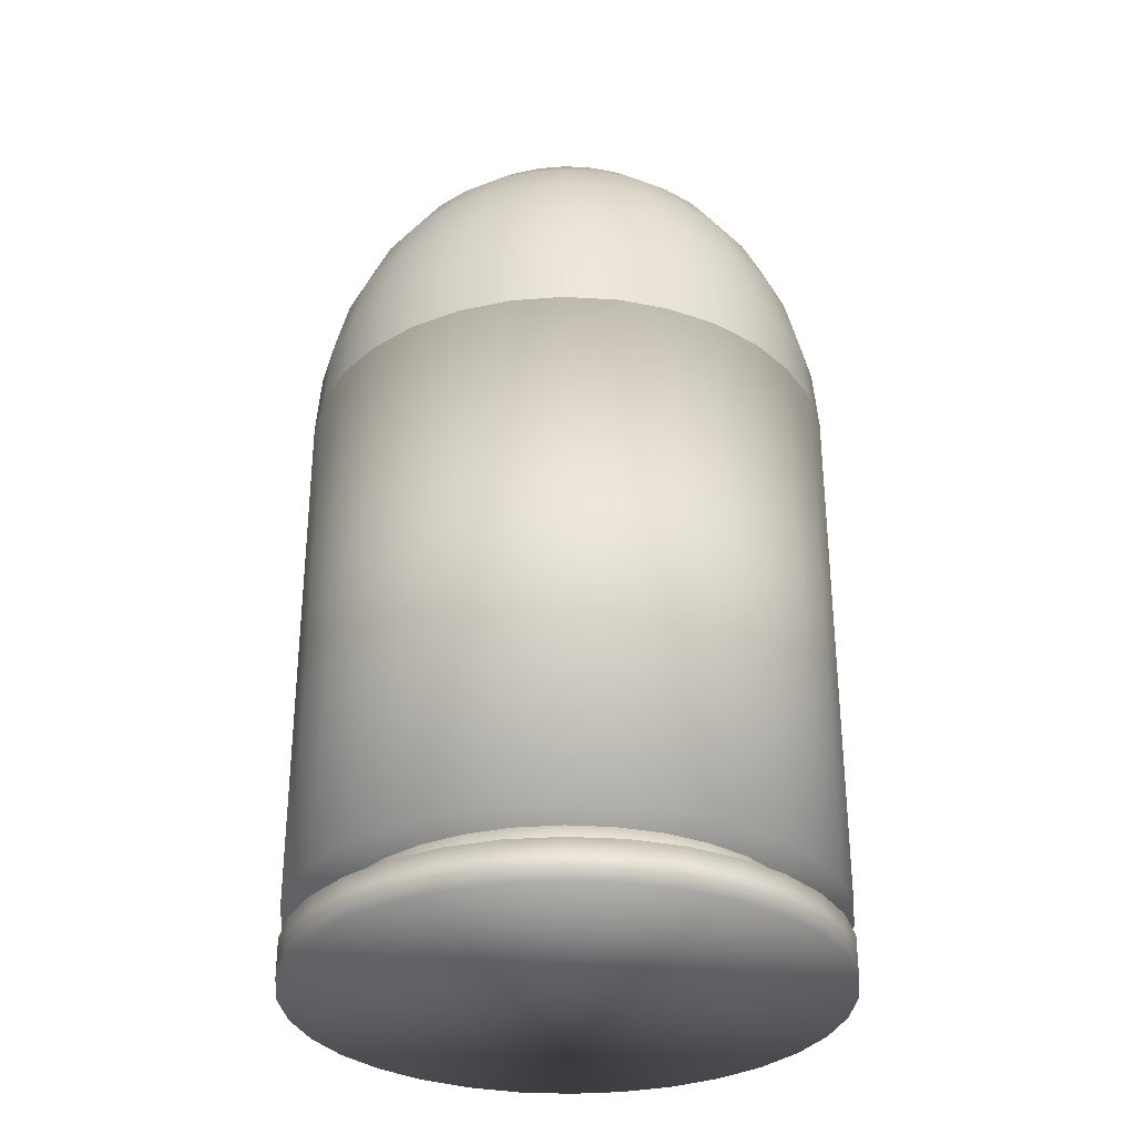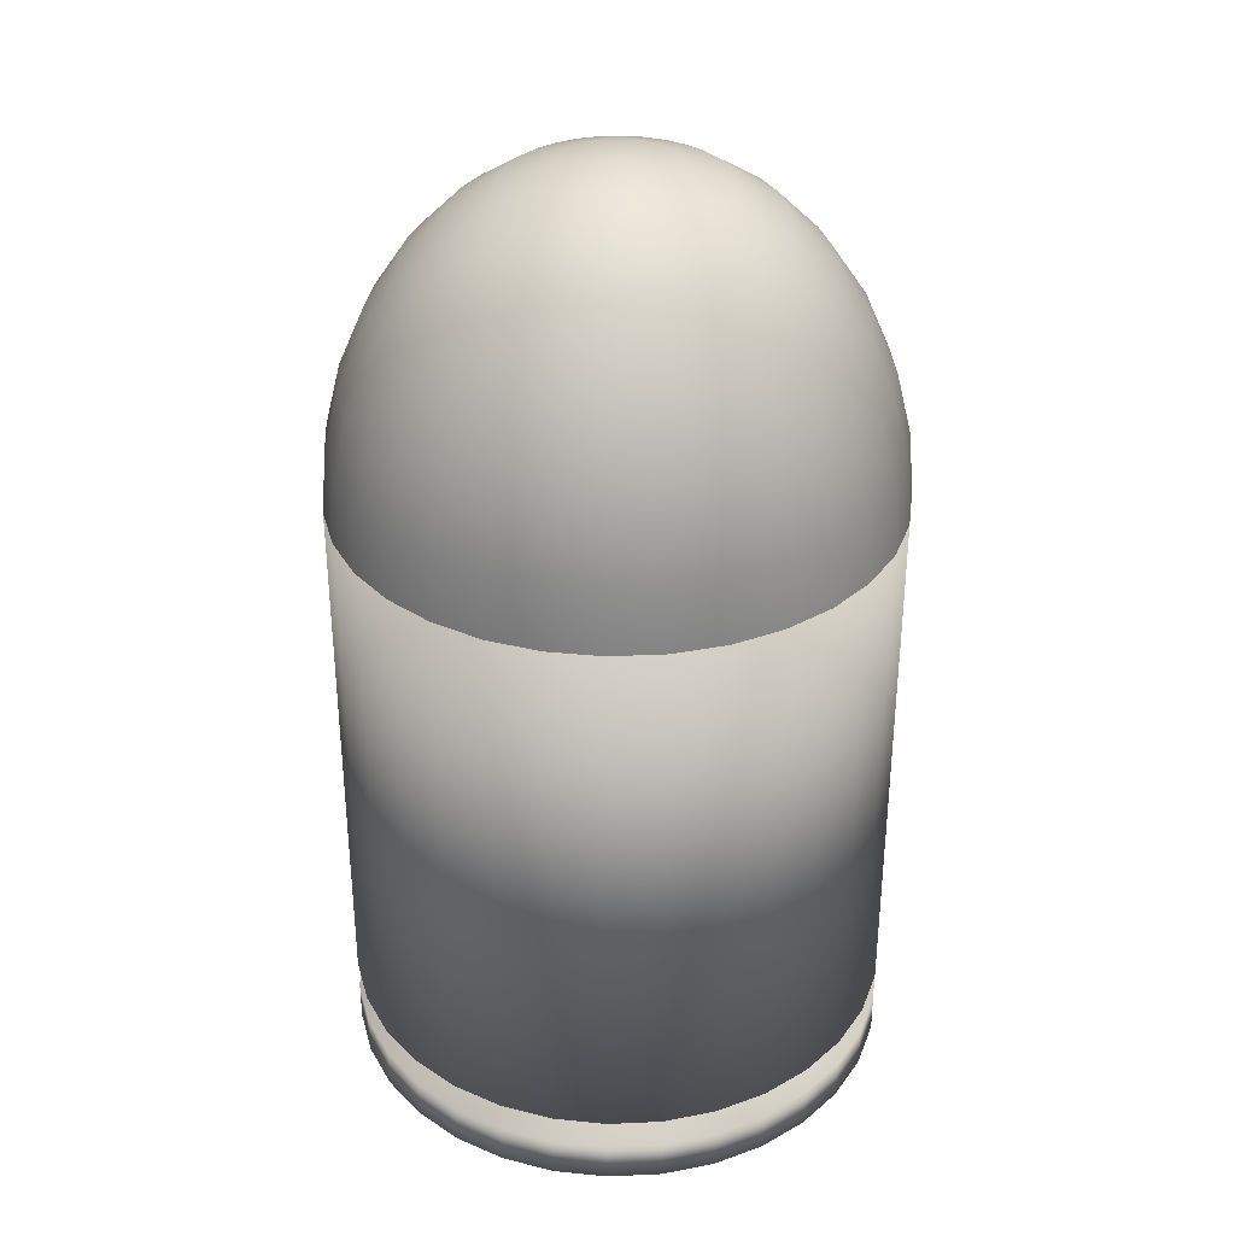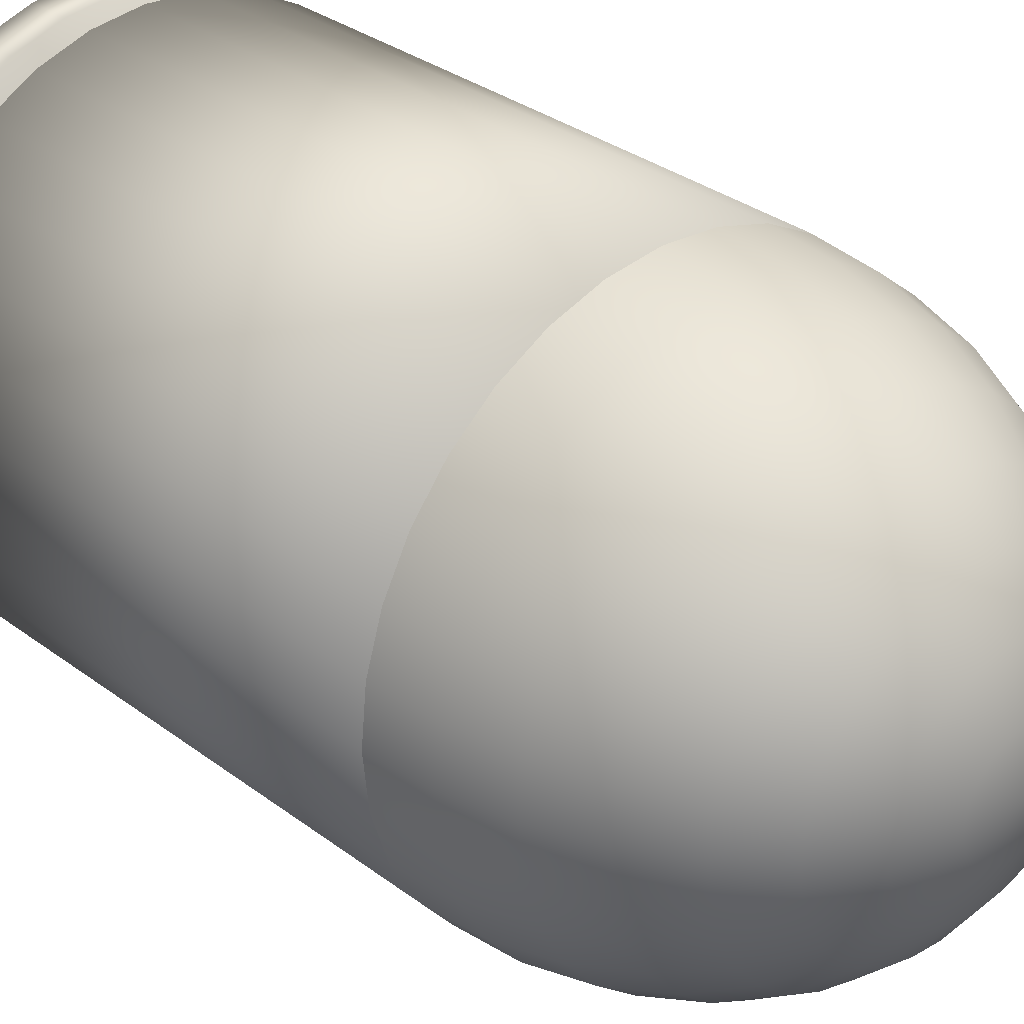
<metadata>
{"format":"obj","ext":"obj","renderer":"f3d","projection":"perspective","resolution":1024,"background":"white","views":[{"elev":-31.6,"azim":-156.8,"up":"+Z"},{"elev":33.7,"azim":-166.7,"up":"+Z"},{"elev":32.4,"azim":-43.8,"up":"+Y"}]}
</metadata>
<code>
o Small_Caliber_Bullet_Cylinder
v 0 1.991 -1
v 0 1.991 1
v 0.1951 1.972 -1
v 0.1951 1.972 1
v 0.3827 1.915 -1
v 0.3827 1.915 1
v 0.5556 1.822 -1
v 0.5556 1.822 1
v 0.7071 1.698 -1
v 0.7071 1.698 1
v 0.8315 1.547 -1
v 0.8315 1.547 1
v 0.9239 1.374 -1
v 0.9239 1.374 1
v 0.9808 1.186 -1
v 0.9808 1.186 1
v 1 0.991 -1
v 1 0.991 1
v 0.9808 0.7959 -1
v 0.9808 0.7959 1
v 0.9239 0.6083 -1
v 0.9239 0.6083 1
v 0.8315 0.4354 -1
v 0.8315 0.4354 1
v 0.7071 0.2839 -1
v 0.7071 0.2839 1
v 0.5556 0.1595 -1
v 0.5556 0.1595 1
v 0.3827 0.06713 -1
v 0.3827 0.06713 1
v 0.1951 0.01022 -1
v 0.1951 0.01022 1
v -0 -0.00899 -1
v -0 -0.00899 1
v -0.1951 0.01022 -1
v -0.1951 0.01022 1
v -0.3827 0.06713 -1
v -0.3827 0.06713 1
v -0.5556 0.1595 -1
v -0.5556 0.1595 1
v -0.7071 0.2839 -1
v -0.7071 0.2839 1
v -0.8315 0.4354 -1
v -0.8315 0.4354 1
v -0.9239 0.6083 -1
v -0.9239 0.6083 1
v -0.9808 0.7959 -1
v -0.9808 0.7959 1
v -1 0.991 -1
v -1 0.991 1
v -0.9808 1.186 -1
v -0.9808 1.186 1
v -0.9239 1.374 -1
v -0.9239 1.374 1
v -0.8315 1.547 -1
v -0.8315 1.547 1
v -0.7071 1.698 -1
v -0.7071 1.698 1
v -0.5556 1.822 -1
v -0.5556 1.822 1
v -0.3827 1.915 -1
v -0.3827 1.915 1
v -0.1951 1.972 -1
v -0.1951 1.972 1
v 0 1.831 -1.155
v 0 1.831 -0.9794
v 0.1638 1.814 -1.155
v 0.1638 1.814 -0.9794
v 0.3213 1.767 -1.155
v 0.3213 1.767 -0.9794
v 0.4664 1.689 -1.155
v 0.4664 1.689 -0.9794
v 0.5937 1.585 -1.155
v 0.5937 1.585 -0.9794
v 0.6981 1.457 -1.155
v 0.6981 1.457 -0.9794
v 0.7757 1.312 -1.155
v 0.7757 1.312 -0.9794
v 0.8234 1.155 -1.155
v 0.8234 1.155 -0.9794
v 0.8396 0.991 -1.155
v 0.8396 0.991 -0.9794
v 0.8235 0.8272 -1.155
v 0.8235 0.8272 -0.9794
v 0.7757 0.6697 -1.155
v 0.7757 0.6697 -0.9794
v 0.6981 0.5246 -1.155
v 0.6981 0.5246 -0.9794
v 0.5937 0.3973 -1.155
v 0.5937 0.3973 -0.9794
v 0.4664 0.2929 -1.155
v 0.4664 0.2929 -0.9794
v 0.3213 0.2153 -1.155
v 0.3213 0.2153 -0.9794
v 0.1638 0.1676 -1.155
v 0.1638 0.1676 -0.9794
v -0 0.1514 -1.155
v -0 0.1514 -0.9794
v -0.1638 0.1676 -1.155
v -0.1638 0.1676 -0.9794
v -0.3213 0.2153 -1.155
v -0.3213 0.2153 -0.9794
v -0.4664 0.2929 -1.155
v -0.4664 0.2929 -0.9794
v -0.5937 0.3973 -1.155
v -0.5937 0.3973 -0.9794
v -0.6981 0.5246 -1.155
v -0.6981 0.5246 -0.9794
v -0.7757 0.6697 -1.155
v -0.7757 0.6697 -0.9794
v -0.8235 0.8272 -1.155
v -0.8235 0.8272 -0.9794
v -0.8396 0.991 -1.155
v -0.8396 0.991 -0.9794
v -0.8234 1.155 -1.155
v -0.8234 1.155 -0.9794
v -0.7757 1.312 -1.155
v -0.7757 1.312 -0.9794
v -0.6981 1.457 -1.155
v -0.6981 1.457 -0.9794
v -0.5937 1.585 -1.155
v -0.5937 1.585 -0.9794
v -0.4664 1.689 -1.155
v -0.4664 1.689 -0.9794
v -0.3213 1.767 -1.155
v -0.3213 1.767 -0.9794
v -0.1638 1.814 -1.155
v -0.1638 1.814 -0.9794
v 0 1.991 -1.262
v 0 1.991 -1.114
v 0.1951 1.972 -1.262
v 0.1951 1.972 -1.114
v 0.3827 1.915 -1.262
v 0.3827 1.915 -1.114
v 0.5556 1.822 -1.262
v 0.5556 1.822 -1.114
v 0.7071 1.698 -1.262
v 0.7071 1.698 -1.114
v 0.8315 1.547 -1.262
v 0.8315 1.547 -1.114
v 0.9239 1.374 -1.262
v 0.9239 1.374 -1.114
v 0.9808 1.186 -1.262
v 0.9808 1.186 -1.114
v 1 0.991 -1.262
v 1 0.991 -1.114
v 0.9808 0.7959 -1.262
v 0.9808 0.7959 -1.114
v 0.9239 0.6083 -1.262
v 0.9239 0.6083 -1.114
v 0.8315 0.4354 -1.262
v 0.8315 0.4354 -1.114
v 0.7071 0.2839 -1.262
v 0.7071 0.2839 -1.114
v 0.5556 0.1595 -1.262
v 0.5556 0.1595 -1.114
v 0.3827 0.06713 -1.262
v 0.3827 0.06713 -1.114
v 0.1951 0.01022 -1.262
v 0.1951 0.01022 -1.114
v -0 -0.00899 -1.262
v -0 -0.00899 -1.114
v -0.1951 0.01022 -1.262
v -0.1951 0.01022 -1.114
v -0.3827 0.06713 -1.262
v -0.3827 0.06713 -1.114
v -0.5556 0.1595 -1.262
v -0.5556 0.1595 -1.114
v -0.7071 0.2839 -1.262
v -0.7071 0.2839 -1.114
v -0.8315 0.4354 -1.262
v -0.8315 0.4354 -1.114
v -0.9239 0.6083 -1.262
v -0.9239 0.6083 -1.114
v -0.9808 0.7959 -1.262
v -0.9808 0.7959 -1.114
v -1 0.991 -1.262
v -1 0.991 -1.114
v -0.9808 1.186 -1.262
v -0.9808 1.186 -1.114
v -0.9239 1.374 -1.262
v -0.9239 1.374 -1.114
v -0.8315 1.547 -1.262
v -0.8315 1.547 -1.114
v -0.7071 1.698 -1.262
v -0.7071 1.698 -1.114
v -0.5556 1.822 -1.262
v -0.5556 1.822 -1.114
v -0.3827 1.915 -1.262
v -0.3827 1.915 -1.114
v -0.1951 1.972 -1.262
v -0.1951 1.972 -1.114
v 0 1.186 2.193
v 0 1.374 2.124
v 0 1.547 2.011
v 0 1.698 1.859
v 0 1.822 1.674
v 0 1.915 1.463
v 0 1.972 1.234
v 0 1.991 0.9964
v 0.03806 1.182 2.193
v 0.07466 1.366 2.124
v 0.1084 1.536 2.011
v 0.1379 1.685 1.859
v 0.1622 1.807 1.674
v 0.1802 1.897 1.463
v 0.1913 1.953 1.234
v 0.1951 1.972 0.9964
v 0.07466 1.171 2.193
v 0.1464 1.345 2.124
v 0.2126 1.504 2.011
v 0.2706 1.644 1.859
v 0.3182 1.759 1.674
v 0.3536 1.845 1.463
v 0.3753 1.897 1.234
v 0.3827 1.915 0.9964
v 0.1084 1.153 2.193
v 0.2126 1.309 2.124
v 0.3087 1.453 2.011
v 0.3928 1.579 1.859
v 0.4619 1.682 1.674
v 0.5133 1.759 1.463
v 0.5449 1.807 1.234
v 0.5556 1.822 0.9964
v 0.1379 1.129 2.193
v 0.2706 1.262 2.124
v 0.3928 1.384 2.011
v 0.5 1.491 1.859
v 0.5879 1.579 1.674
v 0.6533 1.644 1.463
v 0.6935 1.685 1.234
v 0.7071 1.698 0.9964
v 0.1622 1.099 2.193
v 0.3182 1.204 2.124
v 0.4619 1.3 2.011
v 0.5879 1.384 1.859
v 0.6913 1.453 1.674
v 0.7682 1.504 1.463
v 0.8155 1.536 1.234
v 0.8315 1.547 0.9964
v 0.1802 1.066 2.193
v 0.3536 1.137 2.124
v 0.5133 1.204 2.011
v 0.6533 1.262 1.859
v 0.7682 1.309 1.674
v 0.8536 1.345 1.463
v 0.9061 1.366 1.234
v 0.9239 1.374 0.9964
v 0.1913 1.029 2.193
v 0.3753 1.066 2.124
v 0.5449 1.099 2.011
v 0.6935 1.129 1.859
v 0.8155 1.153 1.674
v 0.9061 1.171 1.463
v 0.9619 1.182 1.234
v 0.9808 1.186 0.9964
v 0.1951 0.991 2.193
v 0.3827 0.991 2.124
v 0.5556 0.991 2.011
v 0.7071 0.991 1.859
v 0.8315 0.991 1.674
v 0.9239 0.991 1.463
v 0.9808 0.991 1.234
v 1 0.991 0.9964
v 0.1913 0.9529 2.193
v 0.3753 0.9164 2.124
v 0.5449 0.8826 2.011
v 0.6935 0.8531 1.859
v 0.8155 0.8288 1.674
v 0.9061 0.8108 1.463
v 0.9619 0.7997 1.234
v 0.9808 0.7959 0.9964
v 0.1802 0.9164 2.193
v 0.3536 0.8446 2.124
v 0.5133 0.7784 2.011
v 0.6533 0.7204 1.859
v 0.7682 0.6728 1.674
v 0.8536 0.6375 1.463
v 0.9061 0.6157 1.234
v 0.9239 0.6083 0.9964
v 0.1622 0.8826 2.193
v 0.3182 0.7784 2.124
v 0.4619 0.6824 2.011
v 0.5879 0.5982 1.859
v 0.6913 0.5291 1.674
v 0.7682 0.4777 1.463
v 0.8155 0.4461 1.234
v 0.8315 0.4354 0.9964
v 0.1379 0.8531 2.193
v 0.2706 0.7204 2.124
v 0.3928 0.5982 2.011
v 0.5 0.491 1.859
v 0.5879 0.4031 1.674
v 0.6533 0.3377 1.463
v 0.6935 0.2975 1.234
v 0.7071 0.2839 0.9964
v 0.1084 0.8288 2.193
v 0.2126 0.6728 2.124
v 0.3087 0.5291 2.011
v 0.3928 0.4031 1.859
v 0.4619 0.2997 1.674
v 0.5133 0.2228 1.463
v 0.5449 0.1755 1.234
v 0.5556 0.1595 0.9964
v 0.07466 0.8108 2.193
v 0.1464 0.6375 2.124
v 0.2126 0.4777 2.011
v 0.2706 0.3377 1.859
v 0.3182 0.2228 1.674
v 0.3536 0.1375 1.463
v 0.3753 0.08488 1.234
v 0.3827 0.06713 0.9964
v 0.03806 0.7997 2.193
v 0.07466 0.6157 2.124
v 0.1084 0.4461 2.011
v 0.1379 0.2975 1.859
v 0.1622 0.1755 1.674
v 0.1802 0.08488 1.463
v 0.1913 0.02907 1.234
v 0.1951 0.01022 0.9964
v -0 0.7959 2.193
v 0 0.6083 2.124
v 0 0.4354 2.011
v -0 0.2839 1.859
v -0 0.1595 1.674
v 0 0.06713 1.463
v -0 0.01022 1.234
v -0 -0.00899 0.9964
v -0.03806 0.7997 2.193
v -0.07466 0.6157 2.124
v -0.1084 0.4461 2.011
v -0.1379 0.2975 1.859
v -0.1622 0.1755 1.674
v -0.1802 0.08488 1.463
v -0.1913 0.02907 1.234
v -0.1951 0.01022 0.9964
v -0.07466 0.8108 2.193
v -0.1464 0.6375 2.124
v -0.2126 0.4777 2.011
v -0.2706 0.3377 1.859
v -0.3182 0.2228 1.674
v -0.3536 0.1375 1.463
v -0.3753 0.08488 1.234
v -0.3827 0.06713 0.9964
v -0.1084 0.8288 2.193
v -0.2126 0.6728 2.124
v -0.3087 0.5291 2.011
v -0.3928 0.4031 1.859
v -0.4619 0.2997 1.674
v -0.5133 0.2228 1.463
v -0.5449 0.1755 1.234
v -0.5556 0.1595 0.9964
v -0 0.991 2.217
v -0.1379 0.8531 2.193
v -0.2706 0.7204 2.124
v -0.3928 0.5982 2.011
v -0.5 0.491 1.859
v -0.5879 0.4031 1.674
v -0.6533 0.3377 1.463
v -0.6935 0.2975 1.234
v -0.7071 0.2839 0.9964
v -0.1622 0.8826 2.193
v -0.3182 0.7784 2.124
v -0.4619 0.6824 2.011
v -0.5879 0.5982 1.859
v -0.6913 0.5291 1.674
v -0.7682 0.4777 1.463
v -0.8155 0.4461 1.234
v -0.8315 0.4354 0.9964
v -0.1802 0.9164 2.193
v -0.3536 0.8446 2.124
v -0.5133 0.7784 2.011
v -0.6533 0.7204 1.859
v -0.7682 0.6728 1.674
v -0.8536 0.6375 1.463
v -0.9061 0.6157 1.234
v -0.9239 0.6083 0.9964
v -0.1913 0.9529 2.193
v -0.3753 0.9164 2.124
v -0.5449 0.8826 2.011
v -0.6935 0.8531 1.859
v -0.8155 0.8288 1.674
v -0.9061 0.8108 1.463
v -0.9619 0.7997 1.234
v -0.9808 0.7959 0.9964
v -0.1951 0.991 2.193
v -0.3827 0.991 2.124
v -0.5556 0.991 2.011
v -0.7071 0.991 1.859
v -0.8315 0.991 1.674
v -0.9239 0.991 1.463
v -0.9808 0.991 1.234
v -1 0.991 0.9964
v -0.1913 1.029 2.193
v -0.3753 1.066 2.124
v -0.5449 1.099 2.011
v -0.6935 1.129 1.859
v -0.8155 1.153 1.674
v -0.9061 1.171 1.463
v -0.9619 1.182 1.234
v -0.9808 1.186 0.9964
v -0.1802 1.066 2.193
v -0.3536 1.137 2.124
v -0.5133 1.204 2.011
v -0.6533 1.262 1.859
v -0.7682 1.309 1.674
v -0.8536 1.345 1.463
v -0.9061 1.366 1.234
v -0.9239 1.374 0.9964
v -0.1622 1.099 2.193
v -0.3182 1.204 2.124
v -0.4619 1.3 2.011
v -0.5879 1.384 1.859
v -0.6913 1.453 1.674
v -0.7682 1.504 1.463
v -0.8155 1.536 1.234
v -0.8315 1.547 0.9964
v -0.1379 1.129 2.193
v -0.2706 1.262 2.124
v -0.3928 1.384 2.011
v -0.5 1.491 1.859
v -0.5879 1.579 1.674
v -0.6533 1.644 1.463
v -0.6935 1.685 1.234
v -0.7071 1.698 0.9964
v -0.1084 1.153 2.193
v -0.2126 1.309 2.124
v -0.3087 1.453 2.011
v -0.3928 1.579 1.859
v -0.4619 1.682 1.674
v -0.5133 1.759 1.463
v -0.5449 1.807 1.234
v -0.5556 1.822 0.9964
v -0.07466 1.171 2.193
v -0.1464 1.345 2.124
v -0.2126 1.504 2.011
v -0.2706 1.644 1.859
v -0.3182 1.759 1.674
v -0.3536 1.845 1.463
v -0.3753 1.897 1.234
v -0.3827 1.915 0.9964
v -0.03806 1.182 2.193
v -0.07466 1.366 2.124
v -0.1084 1.536 2.011
v -0.1379 1.685 1.859
v -0.1622 1.807 1.674
v -0.1802 1.897 1.463
v -0.1913 1.953 1.234
v -0.1951 1.972 0.9964
f 1 2 4 3
f 3 4 6 5
f 5 6 8 7
f 7 8 10 9
f 9 10 12 11
f 11 12 14 13
f 13 14 16 15
f 15 16 18 17
f 17 18 20 19
f 19 20 22 21
f 21 22 24 23
f 23 24 26 25
f 25 26 28 27
f 27 28 30 29
f 29 30 32 31
f 31 32 34 33
f 33 34 36 35
f 35 36 38 37
f 37 38 40 39
f 39 40 42 41
f 41 42 44 43
f 43 44 46 45
f 45 46 48 47
f 47 48 50 49
f 49 50 52 51
f 51 52 54 53
f 53 54 56 55
f 55 56 58 57
f 57 58 60 59
f 59 60 62 61
f 4 2 64 62 60 58 56 54 52 50 48 46 44 42 40 38 36 34 32 30 28 26 24 22 20 18 16 14 12 10 8 6
f 61 62 64 63
f 63 64 2 1
f 1 3 5 7 9 11 13 15 17 19 21 23 25 27 29 31 33 35 37 39 41 43 45 47 49 51 53 55 57 59 61 63
f 65 66 68 67
f 67 68 70 69
f 69 70 72 71
f 71 72 74 73
f 73 74 76 75
f 75 76 78 77
f 77 78 80 79
f 79 80 82 81
f 81 82 84 83
f 83 84 86 85
f 85 86 88 87
f 87 88 90 89
f 89 90 92 91
f 91 92 94 93
f 93 94 96 95
f 95 96 98 97
f 97 98 100 99
f 99 100 102 101
f 101 102 104 103
f 103 104 106 105
f 105 106 108 107
f 107 108 110 109
f 109 110 112 111
f 111 112 114 113
f 113 114 116 115
f 115 116 118 117
f 117 118 120 119
f 119 120 122 121
f 121 122 124 123
f 123 124 126 125
f 68 66 128 126 124 122 120 118 116 114 112 110 108 106 104 102 100 98 96 94 92 90 88 86 84 82 80 78 76 74 72 70
f 125 126 128 127
f 127 128 66 65
f 65 67 69 71 73 75 77 79 81 83 85 87 89 91 93 95 97 99 101 103 105 107 109 111 113 115 117 119 121 123 125 127
f 129 130 132 131
f 131 132 134 133
f 133 134 136 135
f 135 136 138 137
f 137 138 140 139
f 139 140 142 141
f 141 142 144 143
f 143 144 146 145
f 145 146 148 147
f 147 148 150 149
f 149 150 152 151
f 151 152 154 153
f 153 154 156 155
f 155 156 158 157
f 157 158 160 159
f 159 160 162 161
f 161 162 164 163
f 163 164 166 165
f 165 166 168 167
f 167 168 170 169
f 169 170 172 171
f 171 172 174 173
f 173 174 176 175
f 175 176 178 177
f 177 178 180 179
f 179 180 182 181
f 181 182 184 183
f 183 184 186 185
f 185 186 188 187
f 187 188 190 189
f 132 130 192 190 188 186 184 182 180 178 176 174 172 170 168 166 164 162 160 158 156 154 152 150 148 146 144 142 140 138 136 134
f 189 190 192 191
f 191 192 130 129
f 129 131 133 135 137 139 141 143 145 147 149 151 153 155 157 159 161 163 165 167 169 171 173 175 177 179 181 183 185 187 189 191
f 195 194 202 203
f 196 195 203 204
f 197 196 204 205
f 198 197 205 206
f 199 198 206 207
f 200 199 207 208
f 193 353 201
f 194 193 201 202
f 202 201 209 210
f 203 202 210 211
f 204 203 211 212
f 205 204 212 213
f 206 205 213 214
f 207 206 214 215
f 208 207 215 216
f 201 353 209
f 214 213 221 222
f 215 214 222 223
f 216 215 223 224
f 209 353 217
f 210 209 217 218
f 211 210 218 219
f 212 211 219 220
f 213 212 220 221
f 218 217 225 226
f 219 218 226 227
f 220 219 227 228
f 221 220 228 229
f 222 221 229 230
f 223 222 230 231
f 224 223 231 232
f 217 353 225
f 230 229 237 238
f 231 230 238 239
f 232 231 239 240
f 225 353 233
f 226 225 233 234
f 227 226 234 235
f 228 227 235 236
f 229 228 236 237
f 235 234 242 243
f 236 235 243 244
f 237 236 244 245
f 238 237 245 246
f 239 238 246 247
f 240 239 247 248
f 233 353 241
f 234 233 241 242
f 247 246 254 255
f 248 247 255 256
f 241 353 249
f 242 241 249 250
f 243 242 250 251
f 244 243 251 252
f 245 244 252 253
f 246 245 253 254
f 251 250 258 259
f 252 251 259 260
f 253 252 260 261
f 254 253 261 262
f 255 254 262 263
f 256 255 263 264
f 249 353 257
f 250 249 257 258
f 263 262 270 271
f 264 263 271 272
f 257 353 265
f 258 257 265 266
f 259 258 266 267
f 260 259 267 268
f 261 260 268 269
f 262 261 269 270
f 268 267 275 276
f 269 268 276 277
f 270 269 277 278
f 271 270 278 279
f 272 271 279 280
f 265 353 273
f 266 265 273 274
f 267 266 274 275
f 280 279 287 288
f 273 353 281
f 274 273 281 282
f 275 274 282 283
f 276 275 283 284
f 277 276 284 285
f 278 277 285 286
f 279 278 286 287
f 285 284 292 293
f 286 285 293 294
f 287 286 294 295
f 288 287 295 296
f 281 353 289
f 282 281 289 290
f 283 282 290 291
f 284 283 291 292
f 289 353 297
f 290 289 297 298
f 291 290 298 299
f 292 291 299 300
f 293 292 300 301
f 294 293 301 302
f 295 294 302 303
f 296 295 303 304
f 301 300 308 309
f 302 301 309 310
f 303 302 310 311
f 304 303 311 312
f 297 353 305
f 298 297 305 306
f 299 298 306 307
f 300 299 307 308
f 306 305 313 314
f 307 306 314 315
f 308 307 315 316
f 309 308 316 317
f 310 309 317 318
f 311 310 318 319
f 312 311 319 320
f 305 353 313
f 318 317 325 326
f 319 318 326 327
f 320 319 327 328
f 313 353 321
f 314 313 321 322
f 315 314 322 323
f 316 315 323 324
f 317 316 324 325
f 322 321 329 330
f 323 322 330 331
f 324 323 331 332
f 325 324 332 333
f 326 325 333 334
f 327 326 334 335
f 328 327 335 336
f 321 353 329
f 334 333 341 342
f 335 334 342 343
f 336 335 343 344
f 329 353 337
f 330 329 337 338
f 331 330 338 339
f 332 331 339 340
f 333 332 340 341
f 339 338 346 347
f 340 339 347 348
f 341 340 348 349
f 342 341 349 350
f 343 342 350 351
f 344 343 351 352
f 337 353 345
f 338 337 345 346
f 351 350 359 360
f 352 351 360 361
f 345 353 354
f 346 345 354 355
f 347 346 355 356
f 348 347 356 357
f 349 348 357 358
f 350 349 358 359
f 357 356 364 365
f 358 357 365 366
f 359 358 366 367
f 360 359 367 368
f 361 360 368 369
f 354 353 362
f 355 354 362 363
f 356 355 363 364
f 369 368 376 377
f 362 353 370
f 363 362 370 371
f 364 363 371 372
f 365 364 372 373
f 366 365 373 374
f 367 366 374 375
f 368 367 375 376
f 373 372 380 381
f 374 373 381 382
f 375 374 382 383
f 376 375 383 384
f 377 376 384 385
f 370 353 378
f 371 370 378 379
f 372 371 379 380
f 385 384 392 393
f 378 353 386
f 379 378 386 387
f 380 379 387 388
f 381 380 388 389
f 382 381 389 390
f 383 382 390 391
f 384 383 391 392
f 390 389 397 398
f 391 390 398 399
f 392 391 399 400
f 393 392 400 401
f 386 353 394
f 387 386 394 395
f 388 387 395 396
f 389 388 396 397
f 394 353 402
f 395 394 402 403
f 396 395 403 404
f 397 396 404 405
f 398 397 405 406
f 399 398 406 407
f 400 399 407 408
f 401 400 408 409
f 406 405 413 414
f 407 406 414 415
f 408 407 415 416
f 409 408 416 417
f 402 353 410
f 403 402 410 411
f 404 403 411 412
f 405 404 412 413
f 411 410 418 419
f 412 411 419 420
f 413 412 420 421
f 414 413 421 422
f 415 414 422 423
f 416 415 423 424
f 417 416 424 425
f 410 353 418
f 423 422 430 431
f 424 423 431 432
f 425 424 432 433
f 418 353 426
f 419 418 426 427
f 420 419 427 428
f 421 420 428 429
f 422 421 429 430
f 428 427 435 436
f 429 428 436 437
f 430 429 437 438
f 431 430 438 439
f 432 431 439 440
f 433 432 440 441
f 426 353 434
f 427 426 434 435
f 440 439 447 448
f 441 440 448 449
f 434 353 442
f 435 434 442 443
f 436 435 443 444
f 437 436 444 445
f 438 437 445 446
f 439 438 446 447
f 444 443 194 195
f 445 444 195 196
f 446 445 196 197
f 447 446 197 198
f 448 447 198 199
f 449 448 199 200
f 442 353 193
f 443 442 193 194

</code>
